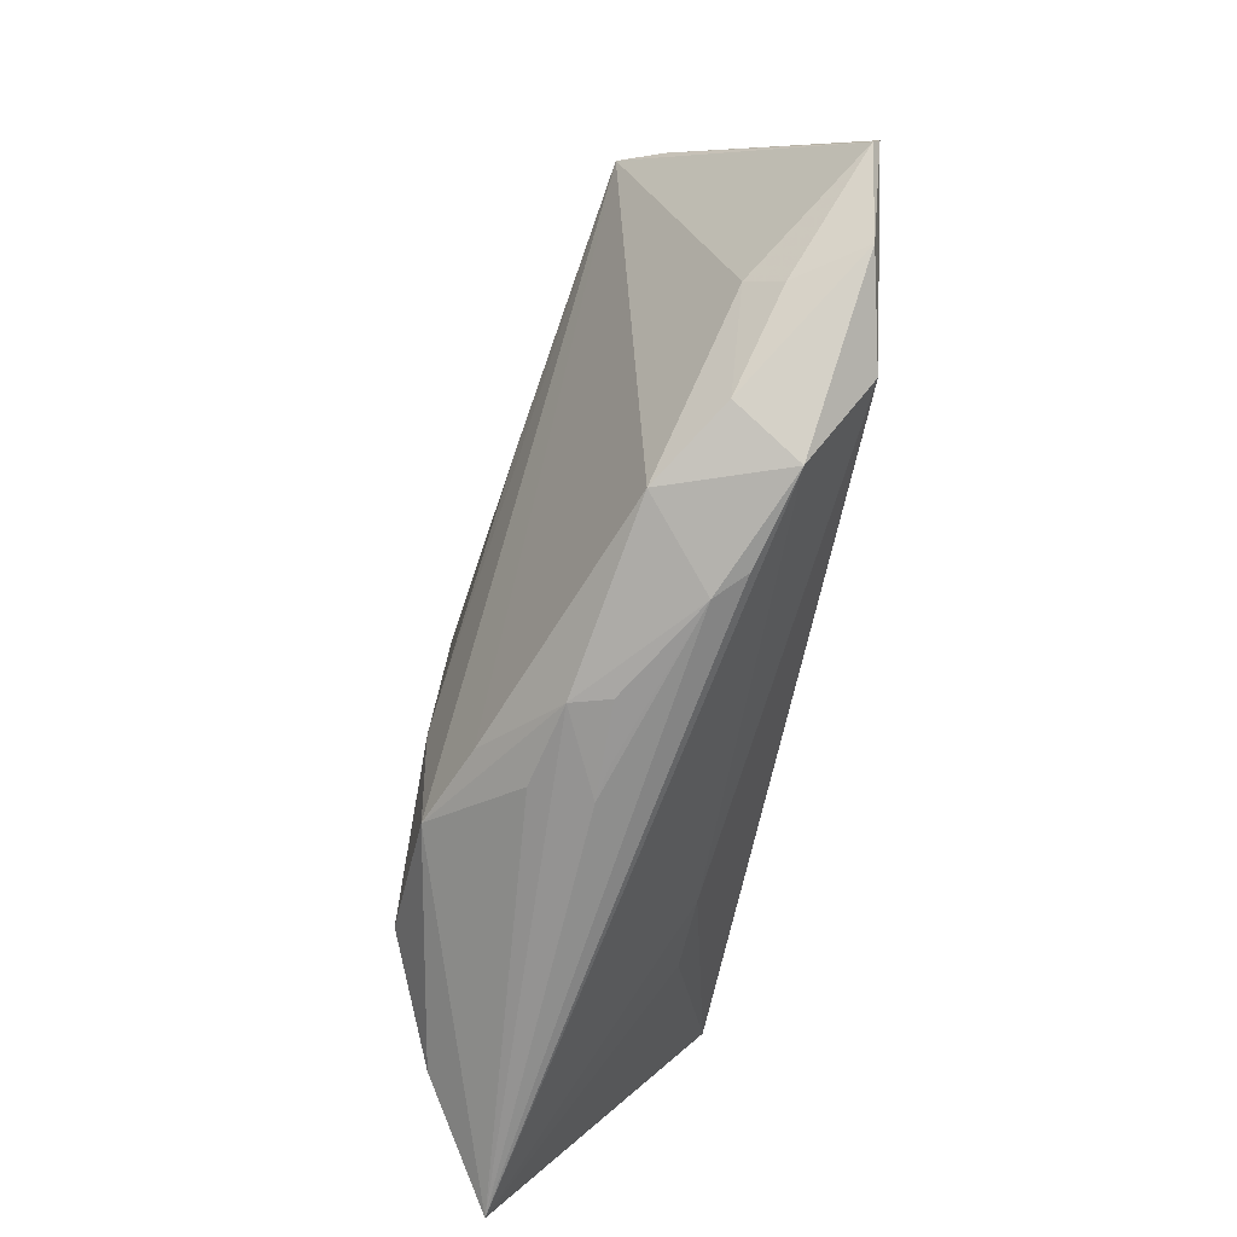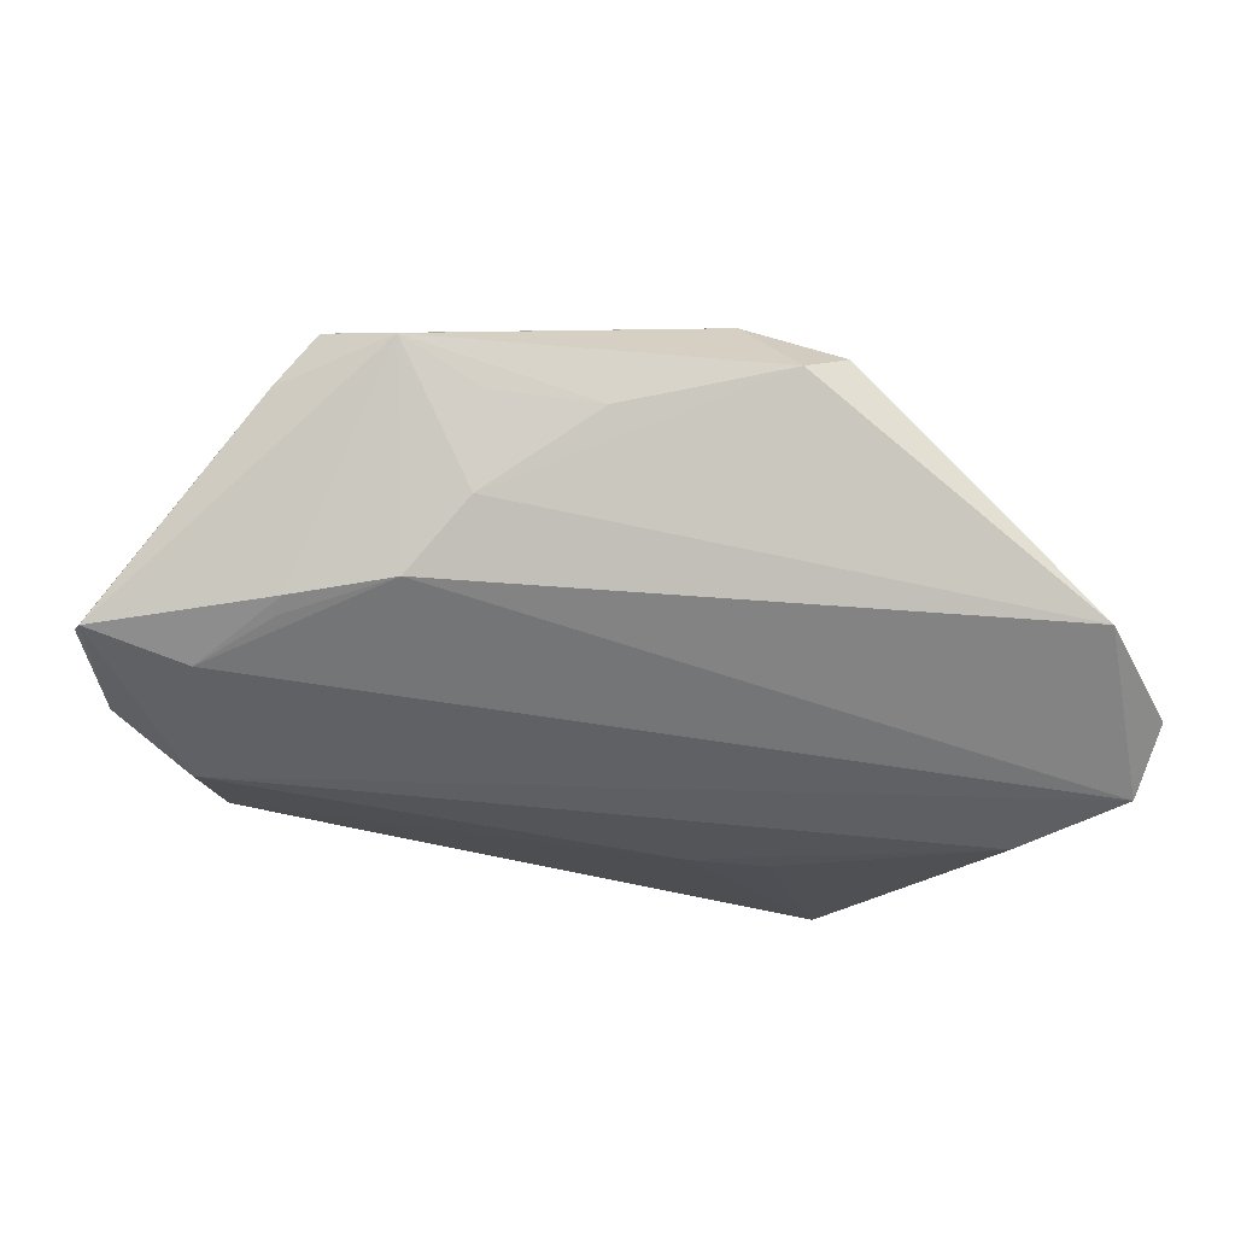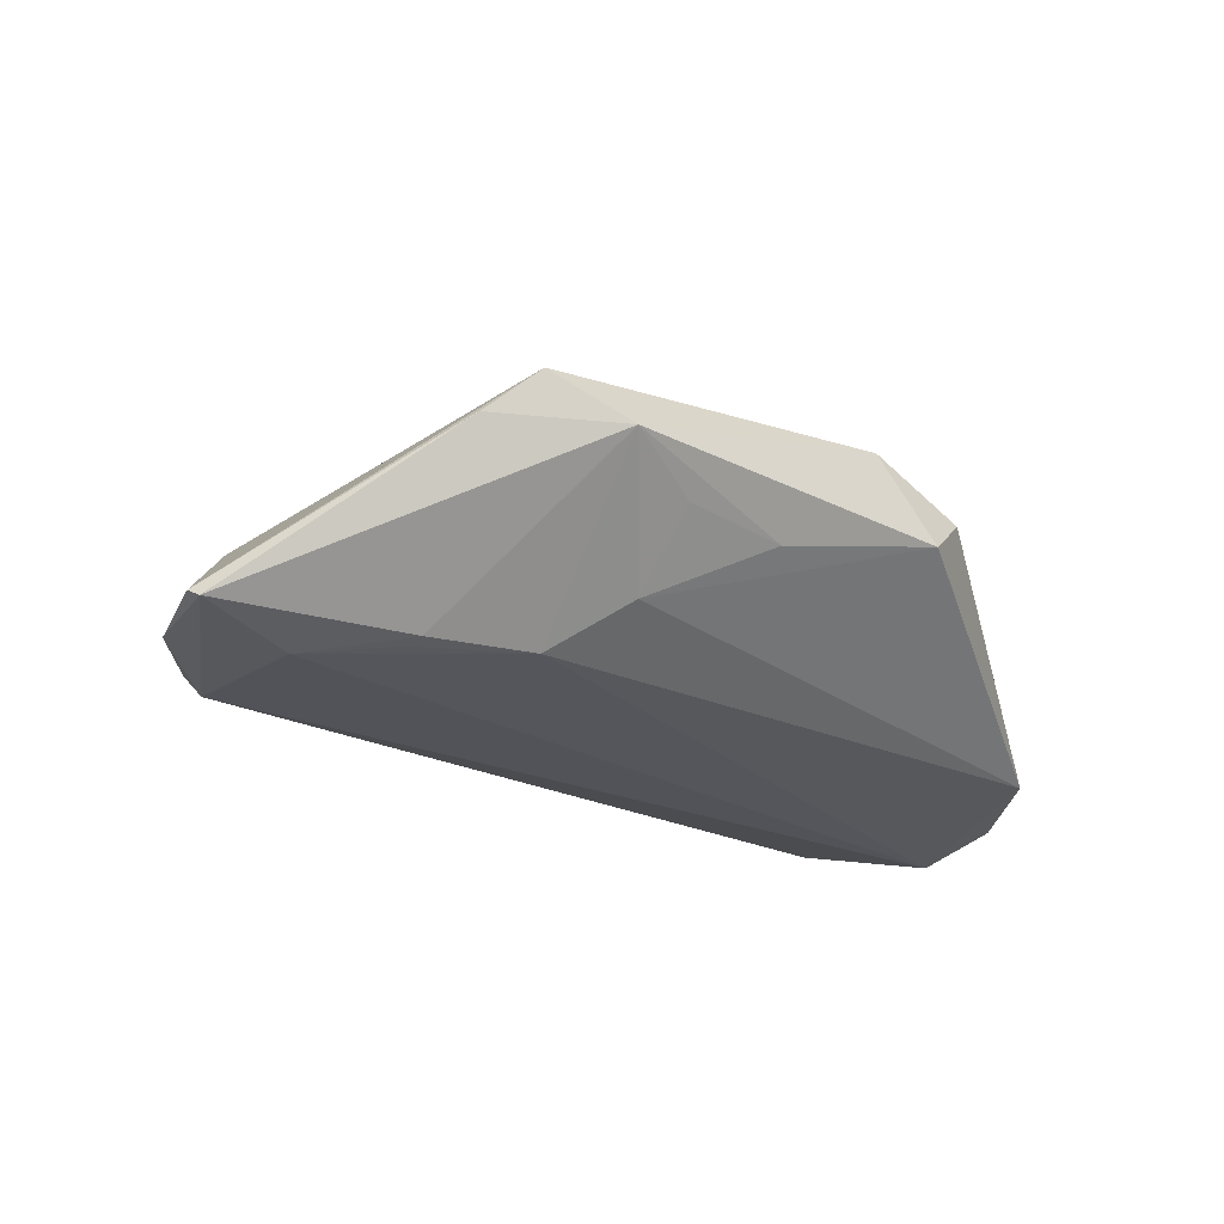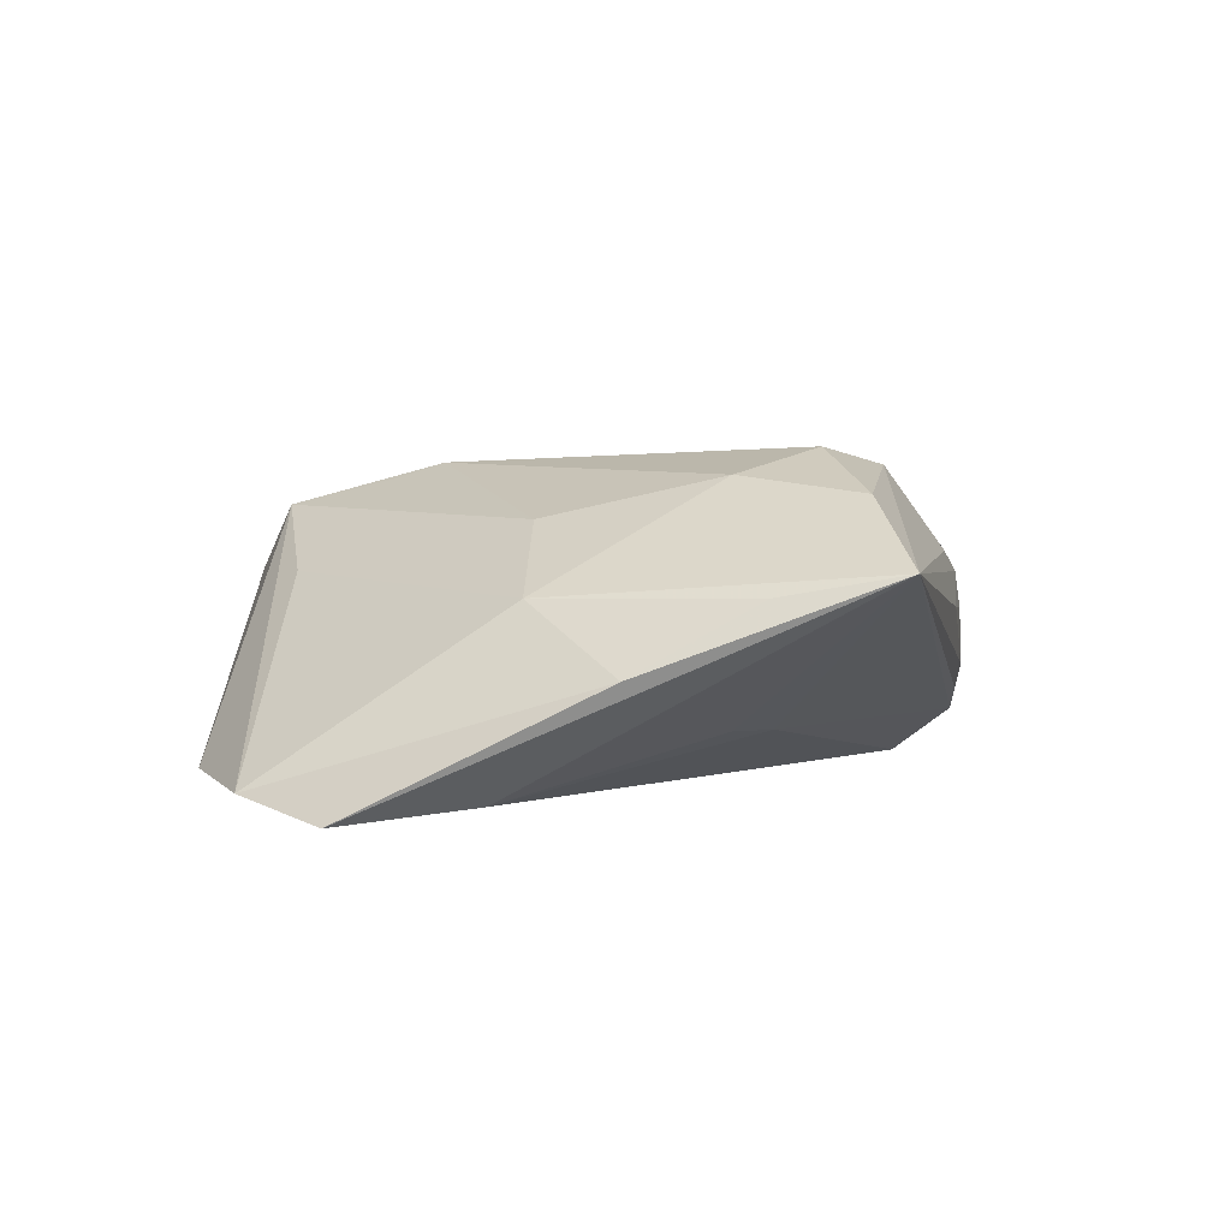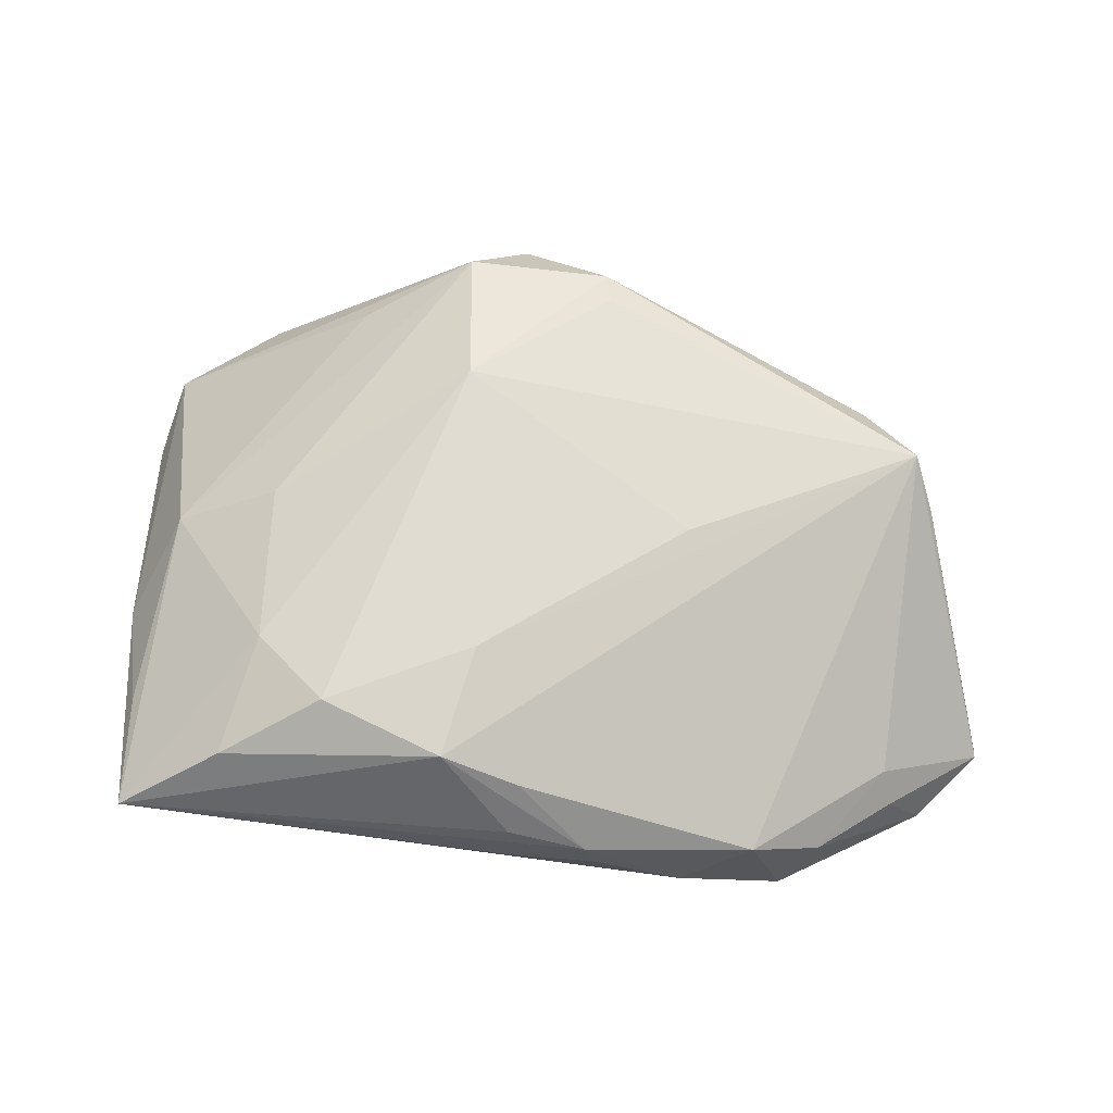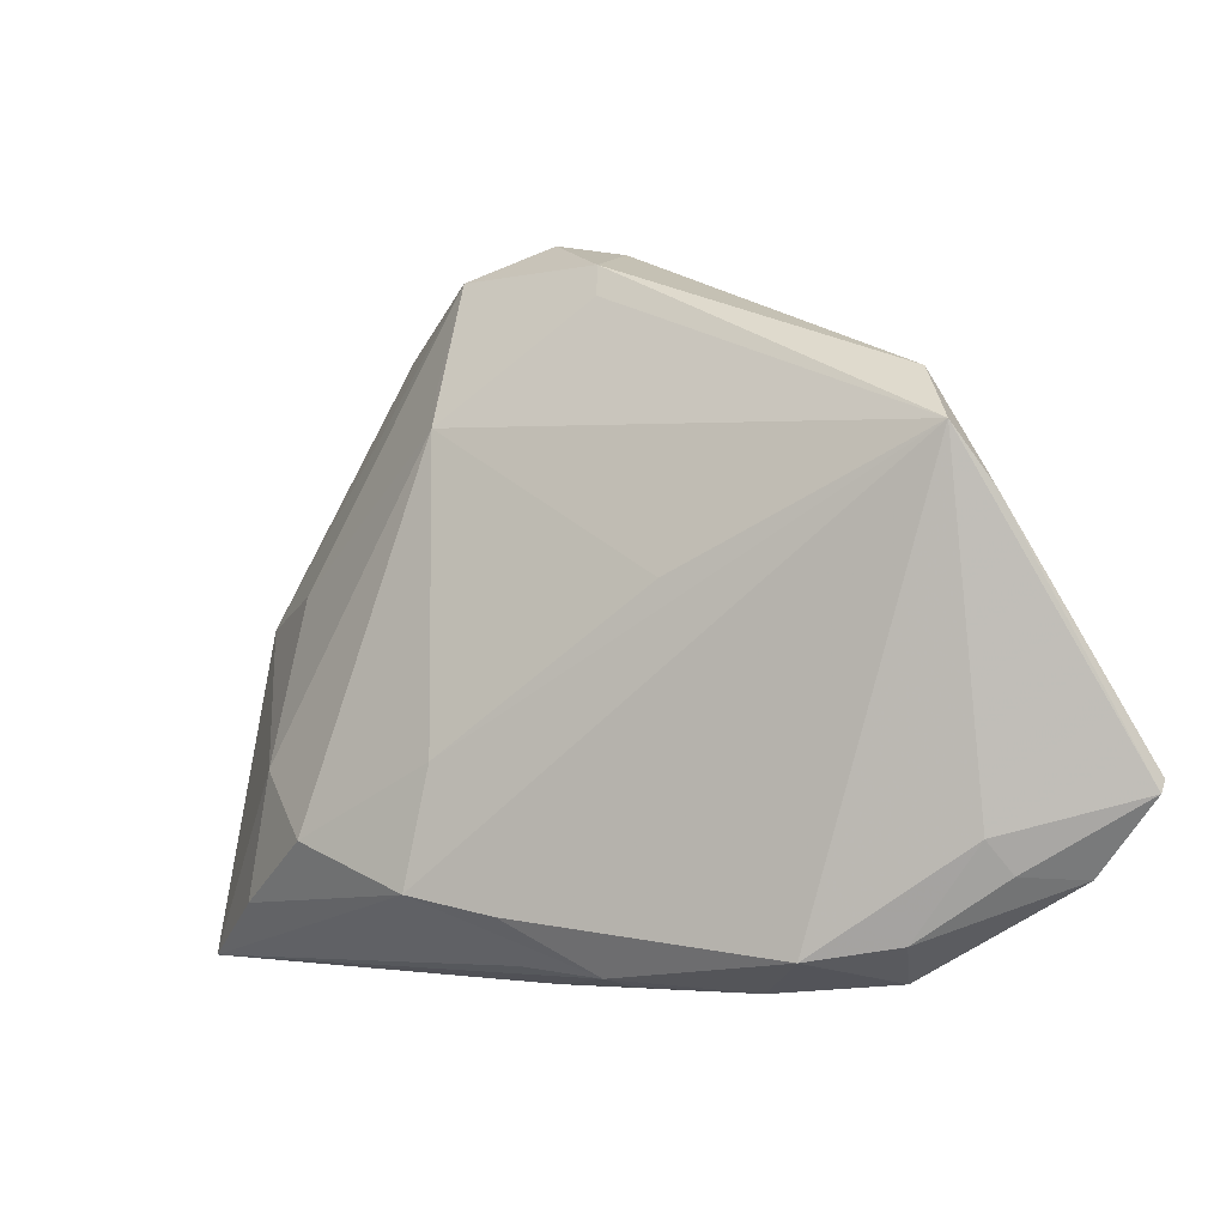
<metadata>
{"format":"obj","ext":"obj","renderer":"f3d","projection":"perspective","resolution":1024,"background":"white","views":[{"elev":-73.6,"azim":81.8,"up":"+Y"},{"elev":-50.2,"azim":146.2,"up":"+Z"},{"elev":-22.6,"azim":111.1,"up":"+Z"},{"elev":1.8,"azim":-84.8,"up":"+Z"},{"elev":70.3,"azim":-0.7,"up":"+Z"},{"elev":-13.7,"azim":38.7,"up":"+Y"}]}
</metadata>
<code>
v 0.01946 0.02737 -0.003811
v 0.03637 -0.03405 -0.01906
v -0.01434 -0.03165 0.01755
v 0.02817 0.01388 -0.0115
v 0.04419 -0.01902 -0.01906
v -0.05135 0.008141 -0.01741
v -0.05681 -0.005683 -0.004584
v -0.05681 0.02356 -0.01906
v -0.03689 -0.01555 0.01583
v 0.002983 -0.0406 0.005356
v -0.009966 -0.01805 0.01847
v -0.01082 0.01889 0.01806
v 0.04988 0.004701 0.002164
v 0.01811 -0.04142 -0.009616
v -0.04972 0.004708 0.003226
v 0.0396 -0.008028 -0.01804
v 0.03084 0.003804 -0.01735
v 0.007169 0.03539 0.01169
v 0.03147 0.02099 -0.002769
v -0.005042 -0.03432 0.01336
v 0.004202 -0.04122 0.001013
v 0.02436 -0.04 0.0008766
v -0.02534 0.03301 0.005656
v -0.006629 -0.04023 0.001282
v 0.04187 0.01909 0.001816
v 0.03336 -0.03844 -0.005567
v 0.04761 0.01096 0.007154
v 0.007635 0.03154 0.01234
v 0.05672 -0.02403 -0.01602
v 0.04032 -0.005556 -0.01754
v -0.002817 -0.04056 0.0005232
v -0.05456 -0.01993 0.003408
v -0.006444 -0.03885 0.007861
v 0.01525 -0.04201 -0.006371
v 0.01682 -0.001481 0.01363
v -0.03619 0.005304 0.01122
v -0.02869 -0.02476 0.01906
v -0.03292 -0.01534 -0.01121
v -0.04176 -0.02993 0.0137
v -0.05514 -0.03419 0.005816
v 0.04259 -0.02844 -0.005601
v -0.01176 0.0242 0.01626
v -0.02354 -0.01958 -0.01171
v 0.05681 -0.02246 -0.01684
v -0.0035 0.04201 0.005857
v 0.02876 -0.04134 -0.01287
v 0.002657 0.04094 0.0008587
v -0.01075 0.03706 0.01322
v -0.05359 0.033 -0.01607
v -0.0399 0.04034 -0.0149
v 0.04371 -0.03188 -0.009391
v 0.04835 -0.03184 -0.01691
f 5 2 8
f 6 40 8
f 8 2 6
f 46 40 43
f 43 2 46
f 43 6 2
f 37 12 9
f 9 12 36
f 15 36 48
f 40 9 15
f 15 9 36
f 34 24 40
f 34 31 24
f 46 22 34
f 48 36 42
f 42 12 48
f 36 12 42
f 26 22 46
f 26 41 22
f 51 41 26
f 29 41 51
f 30 5 16
f 40 6 38
f 38 43 40
f 6 43 38
f 48 12 18
f 8 49 50
f 50 49 48
f 37 9 39
f 39 9 40
f 39 3 37
f 40 3 39
f 48 49 23
f 23 15 48
f 49 15 23
f 40 15 32
f 14 40 46
f 46 34 14
f 14 34 40
f 33 3 40
f 35 12 11
f 11 12 37
f 37 3 11
f 2 5 44
f 44 5 30
f 30 25 44
f 44 25 13
f 13 29 44
f 4 50 47
f 47 18 25
f 48 18 45
f 45 50 48
f 18 47 45
f 45 47 50
f 25 18 27
f 13 25 27
f 27 12 35
f 22 41 27
f 27 29 13
f 41 29 27
f 35 11 27
f 27 11 3
f 17 50 4
f 17 25 30
f 17 4 25
f 30 16 17
f 8 50 17
f 17 5 8
f 17 16 5
f 7 15 49
f 7 32 15
f 7 49 8
f 8 40 7
f 40 32 7
f 40 24 10
f 10 33 40
f 10 34 22
f 3 33 10
f 2 44 52
f 52 44 29
f 46 2 52
f 52 26 46
f 51 26 52
f 52 29 51
f 1 47 25
f 4 47 1
f 28 18 12
f 12 27 28
f 28 27 18
f 24 31 21
f 21 10 24
f 31 34 21
f 34 10 21
f 20 10 22
f 3 10 20
f 22 27 20
f 20 27 3
f 25 4 19
f 19 1 25
f 4 1 19

</code>
